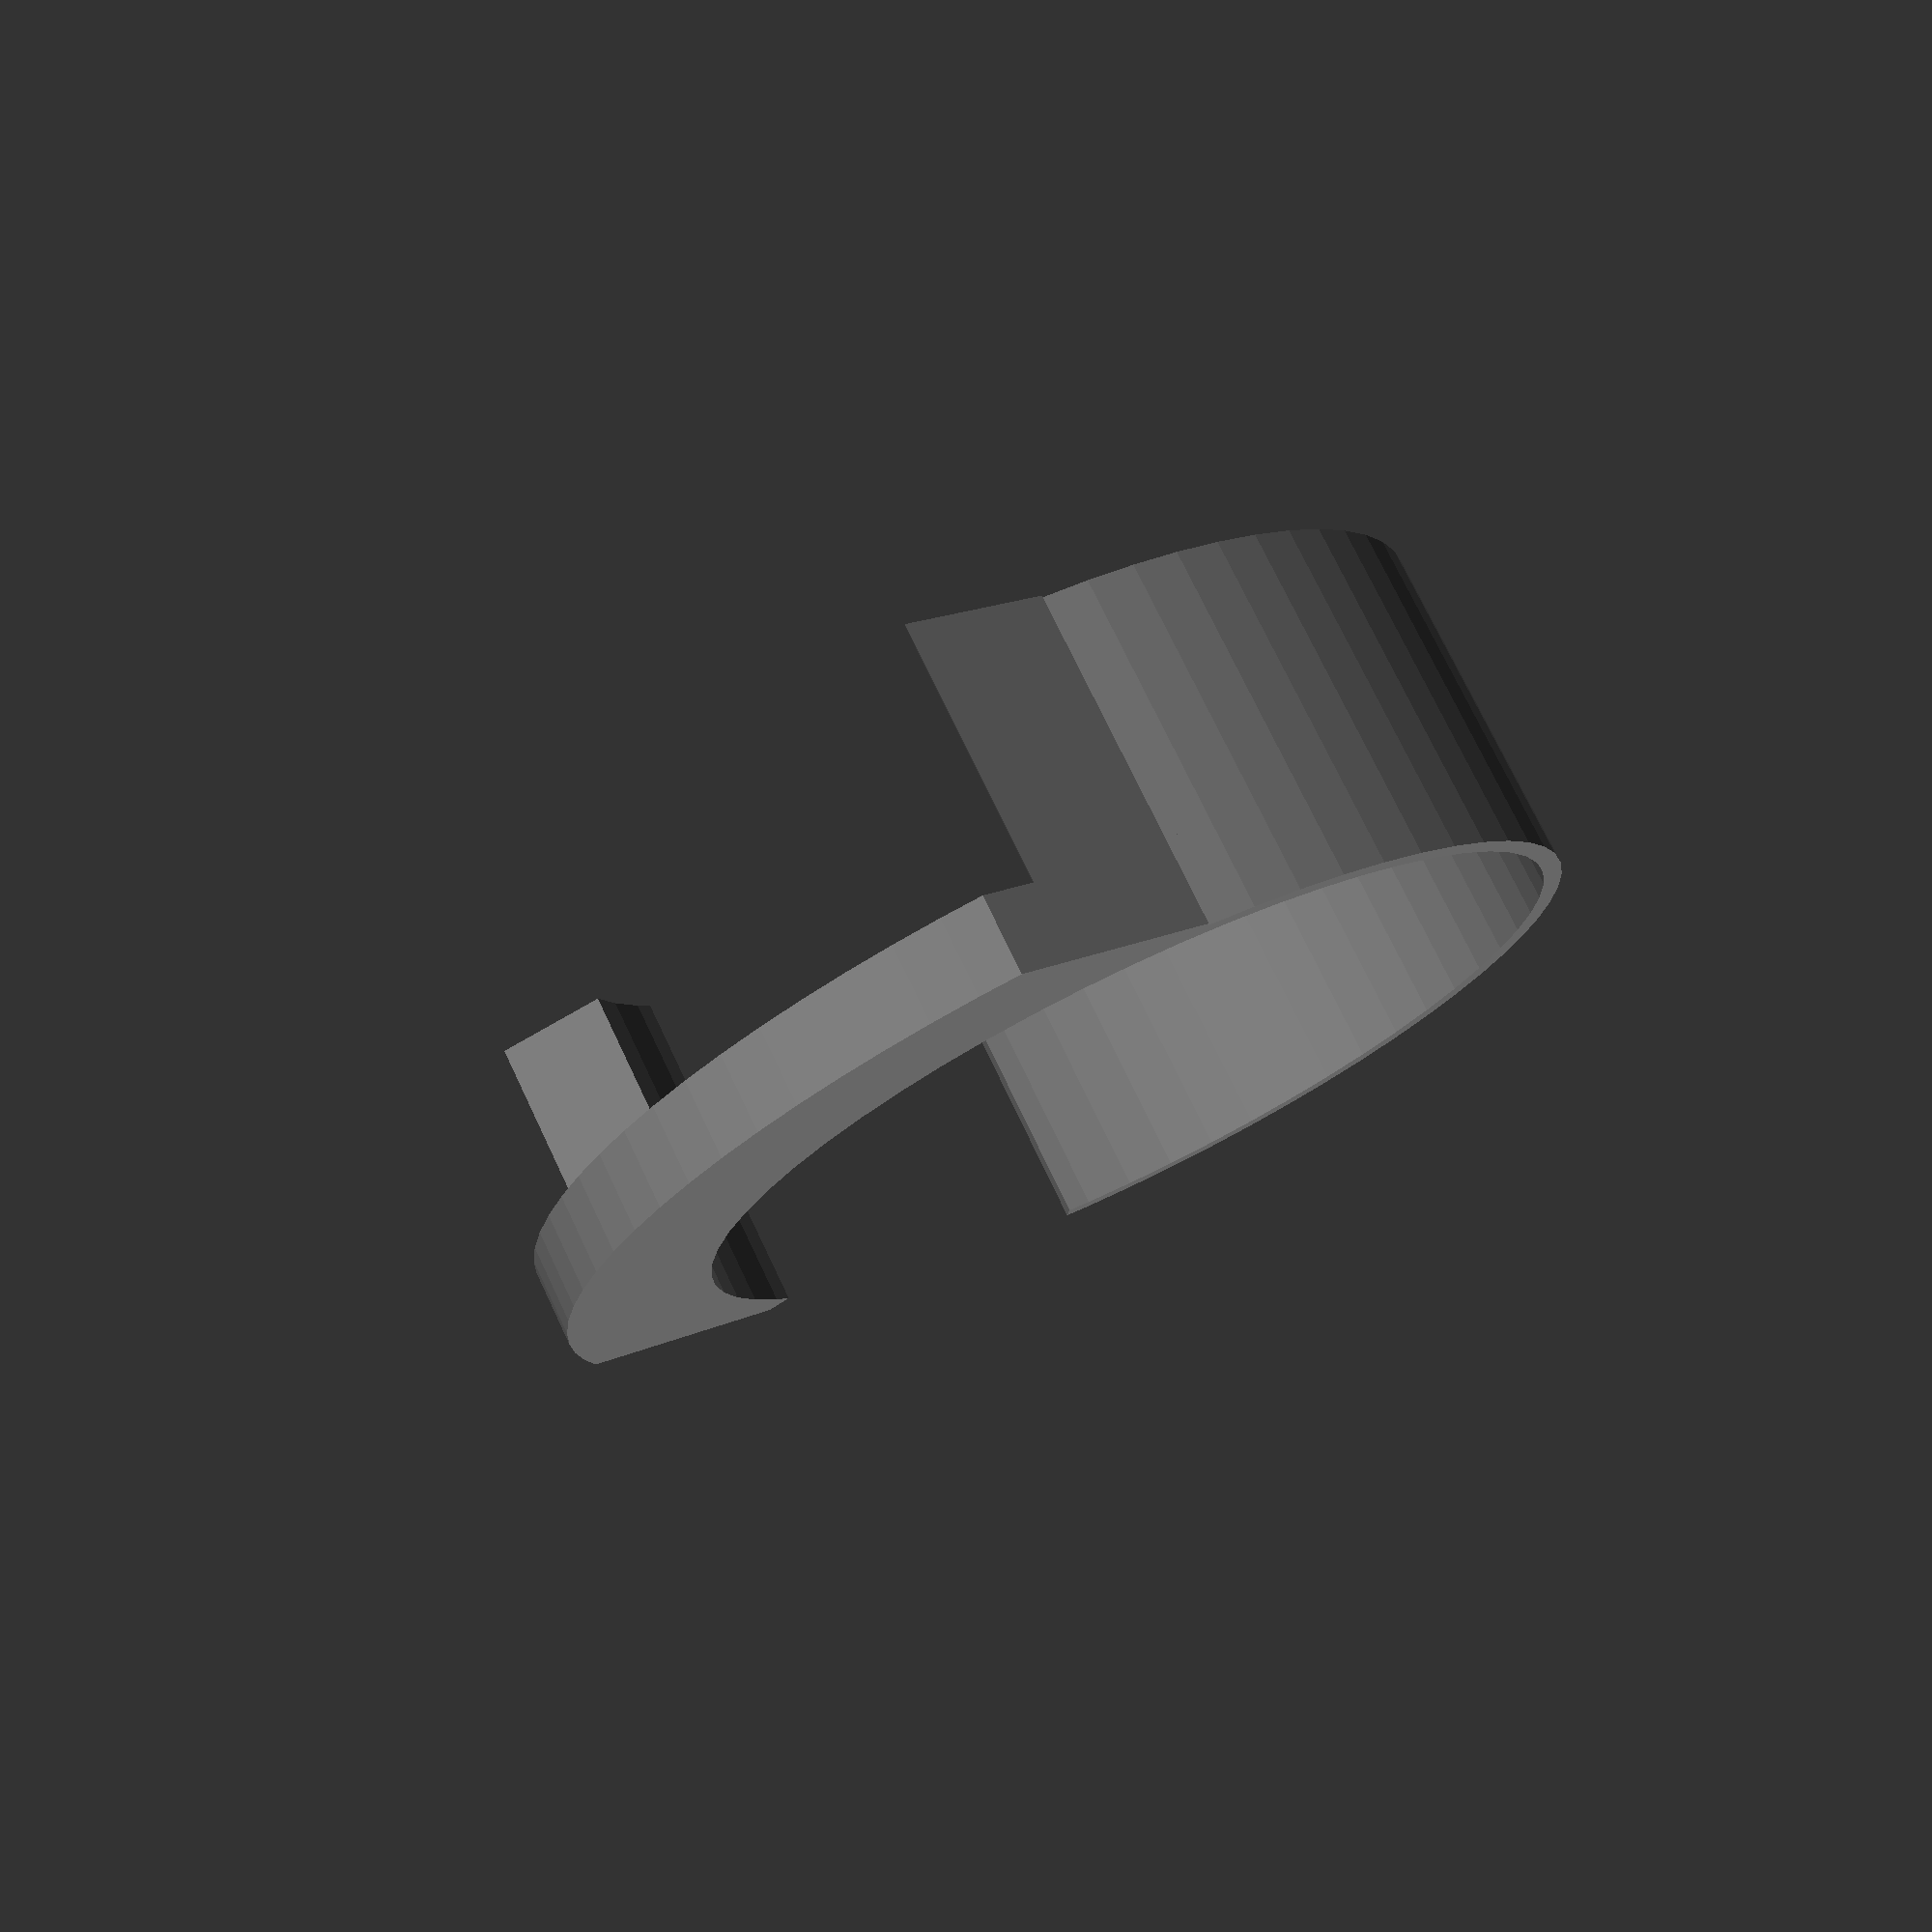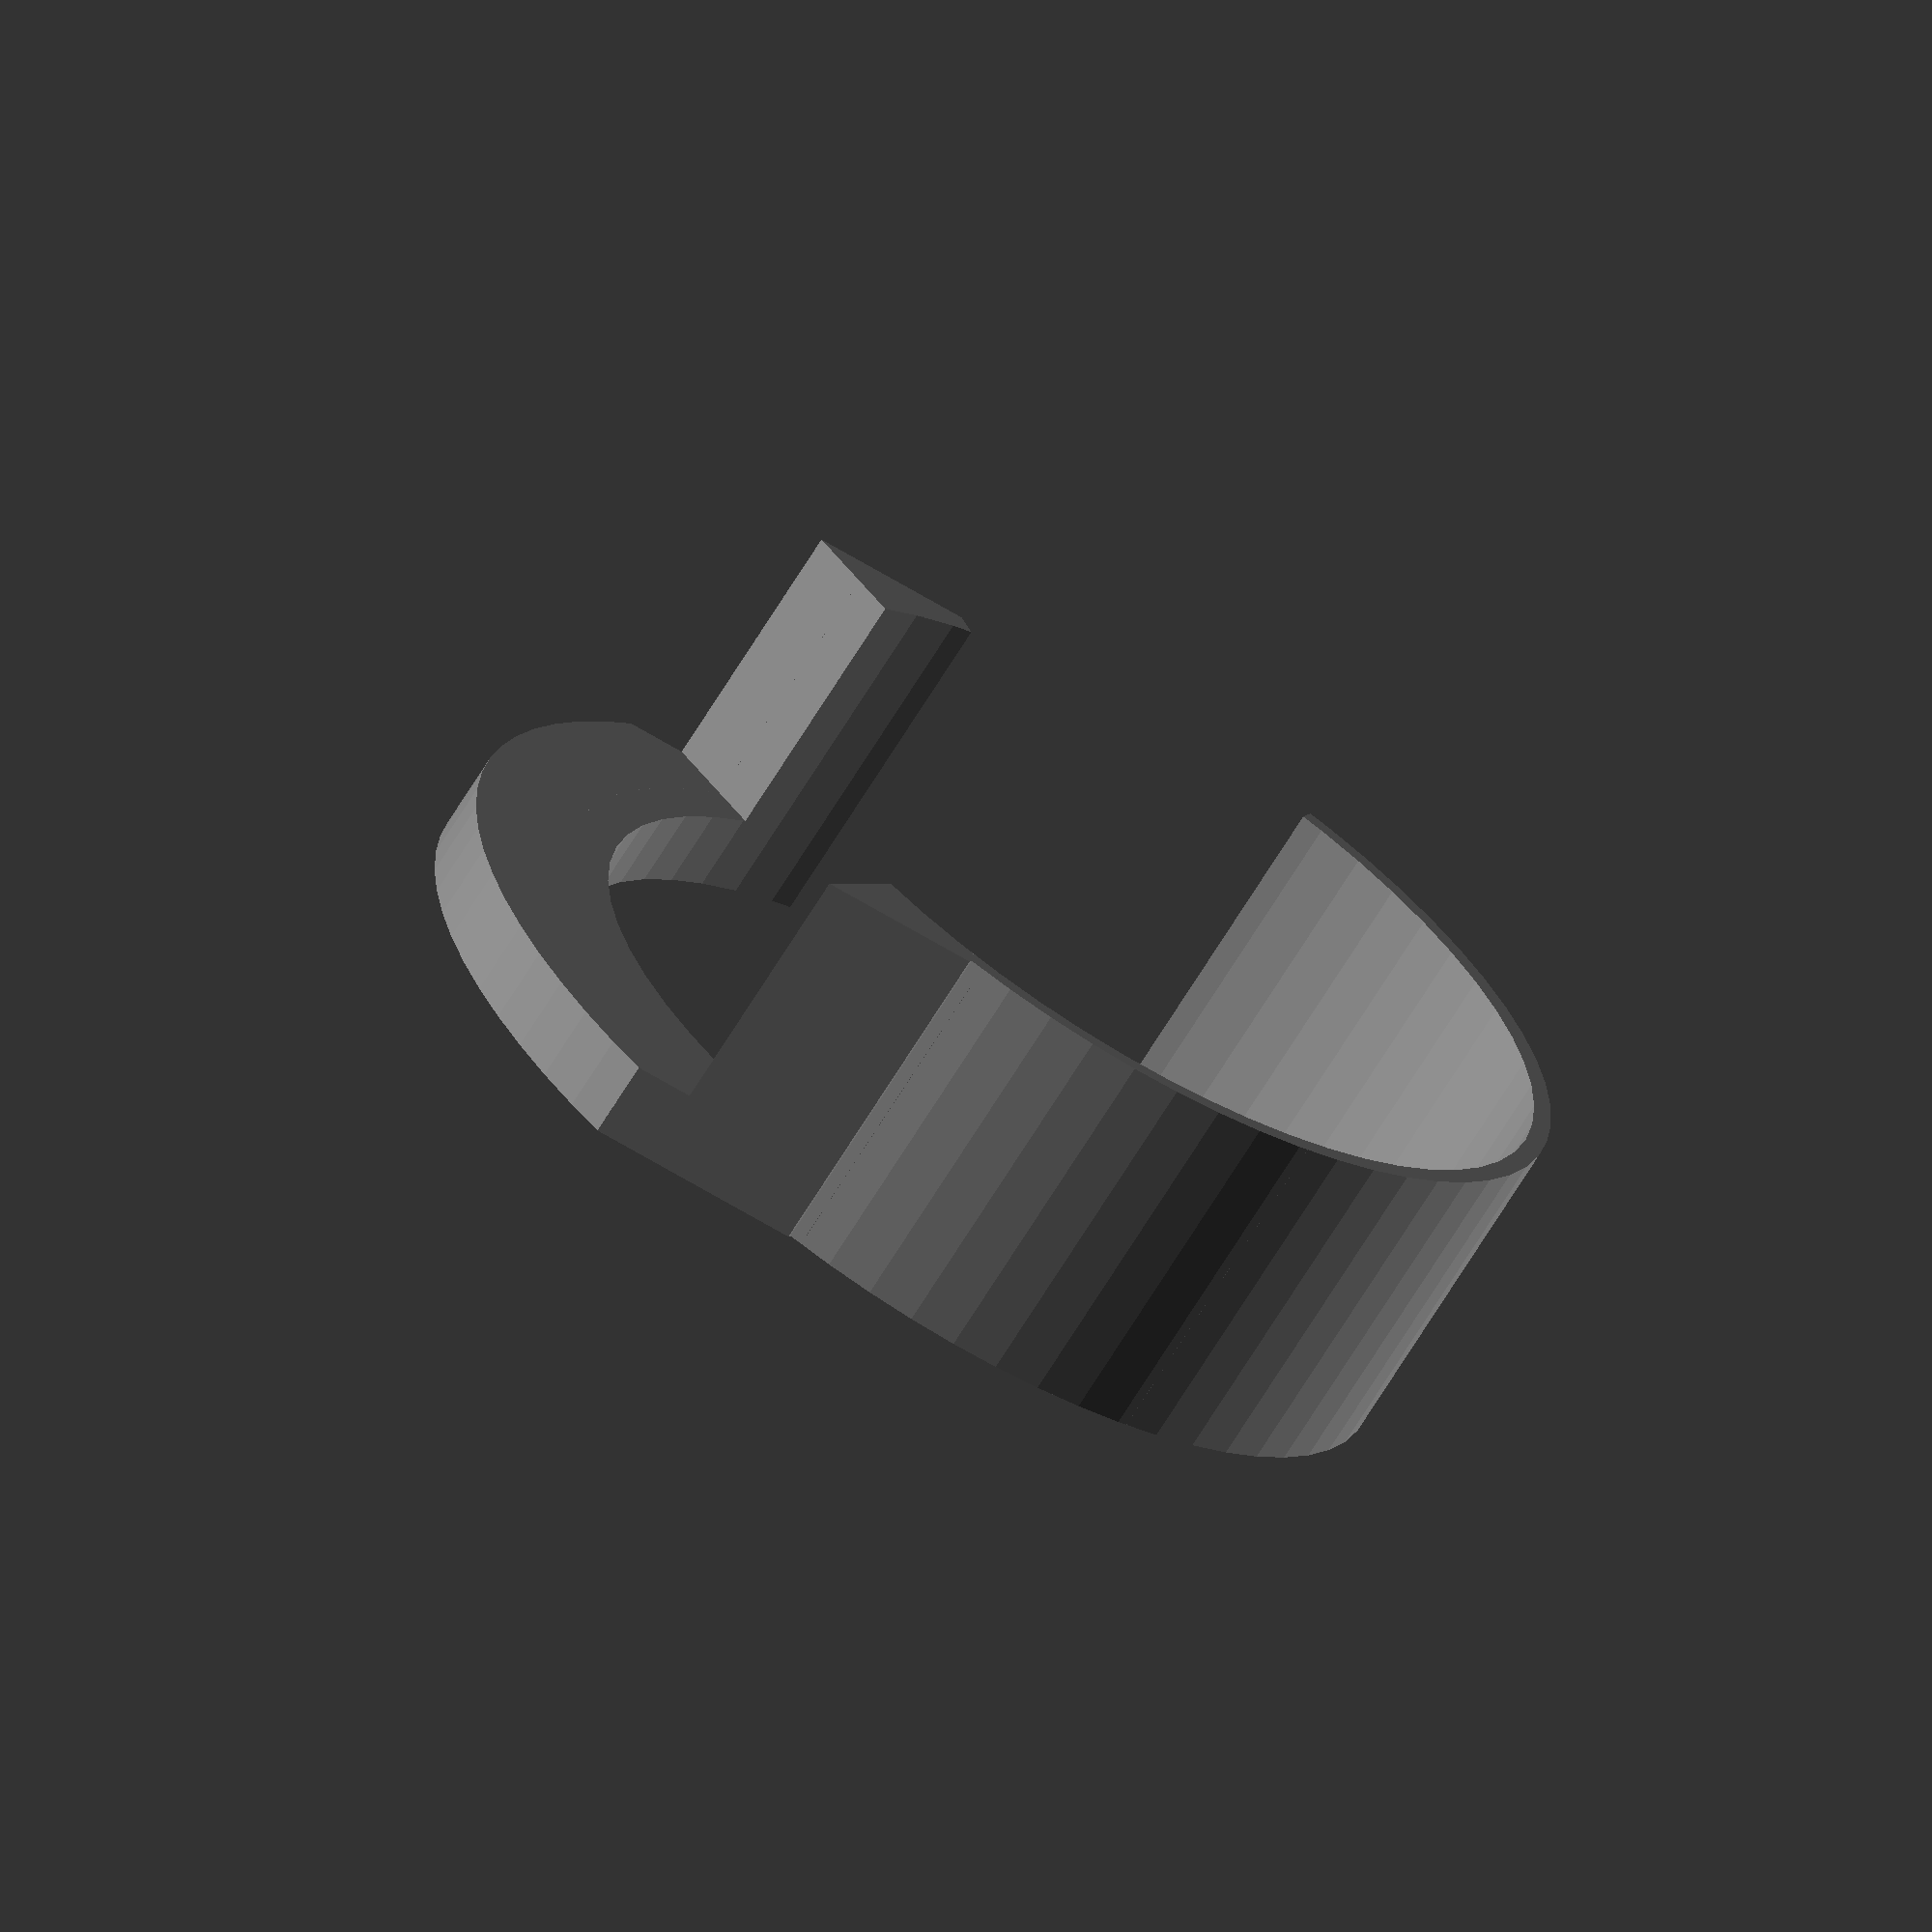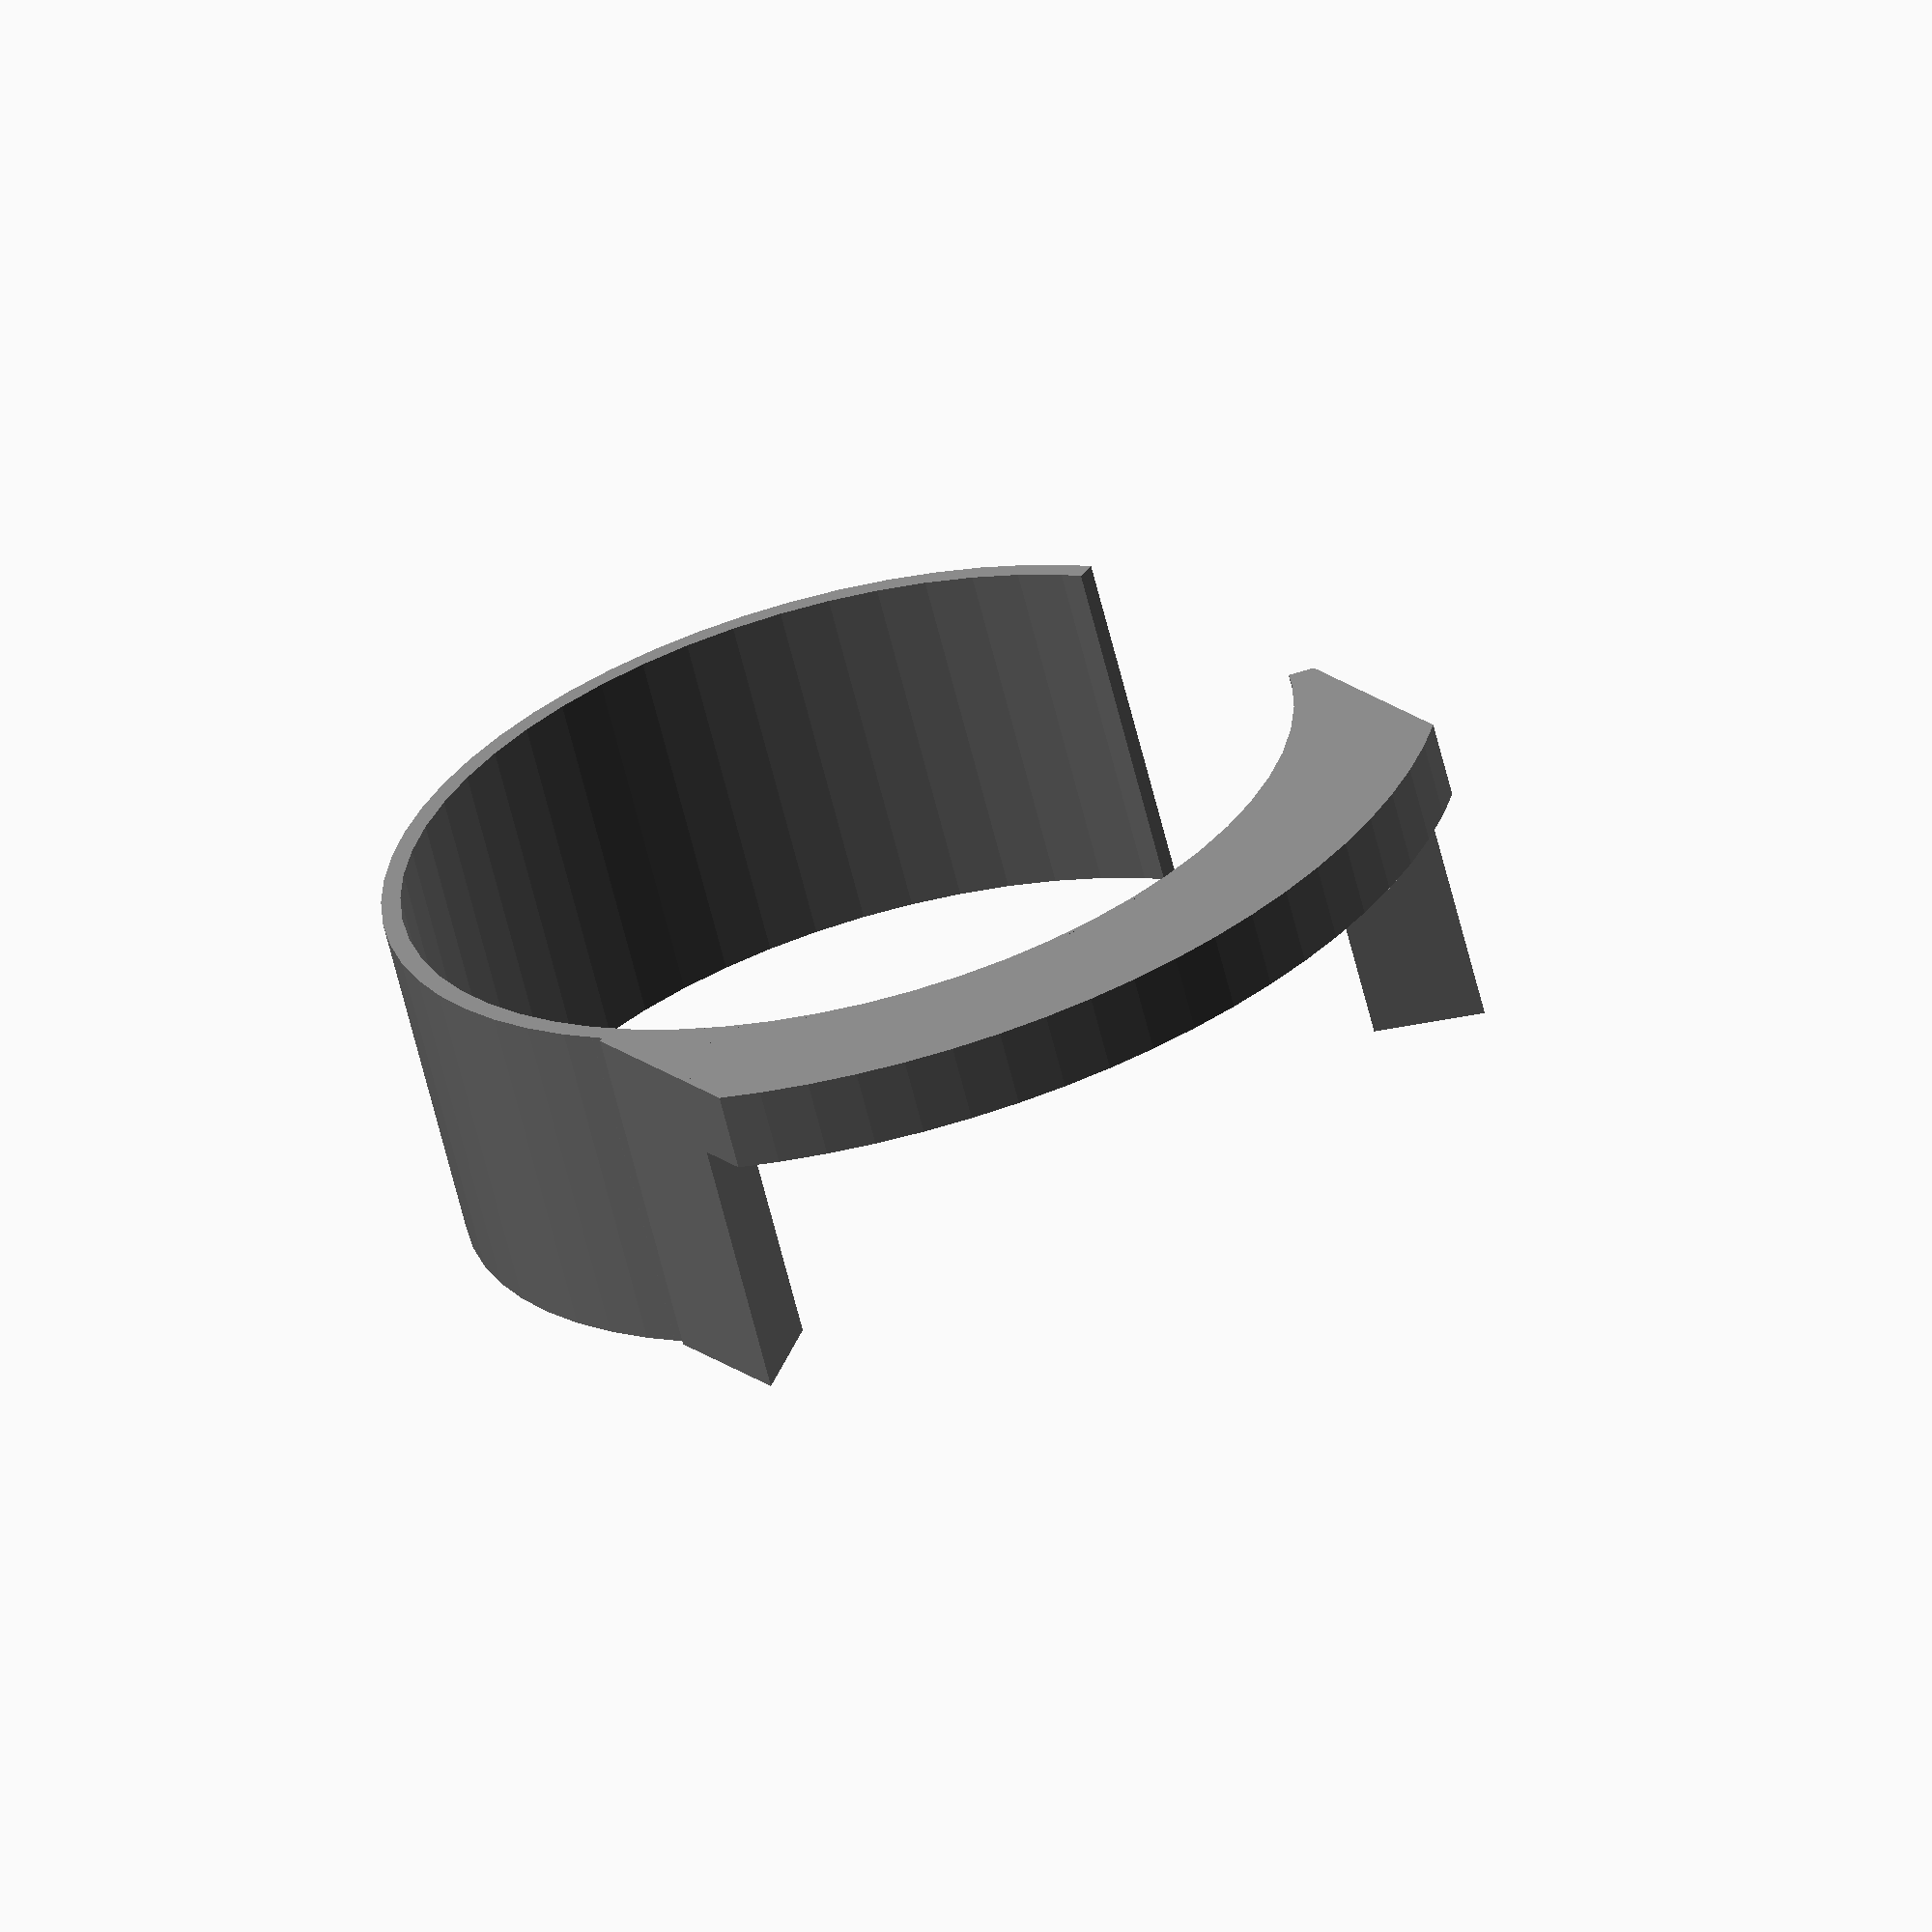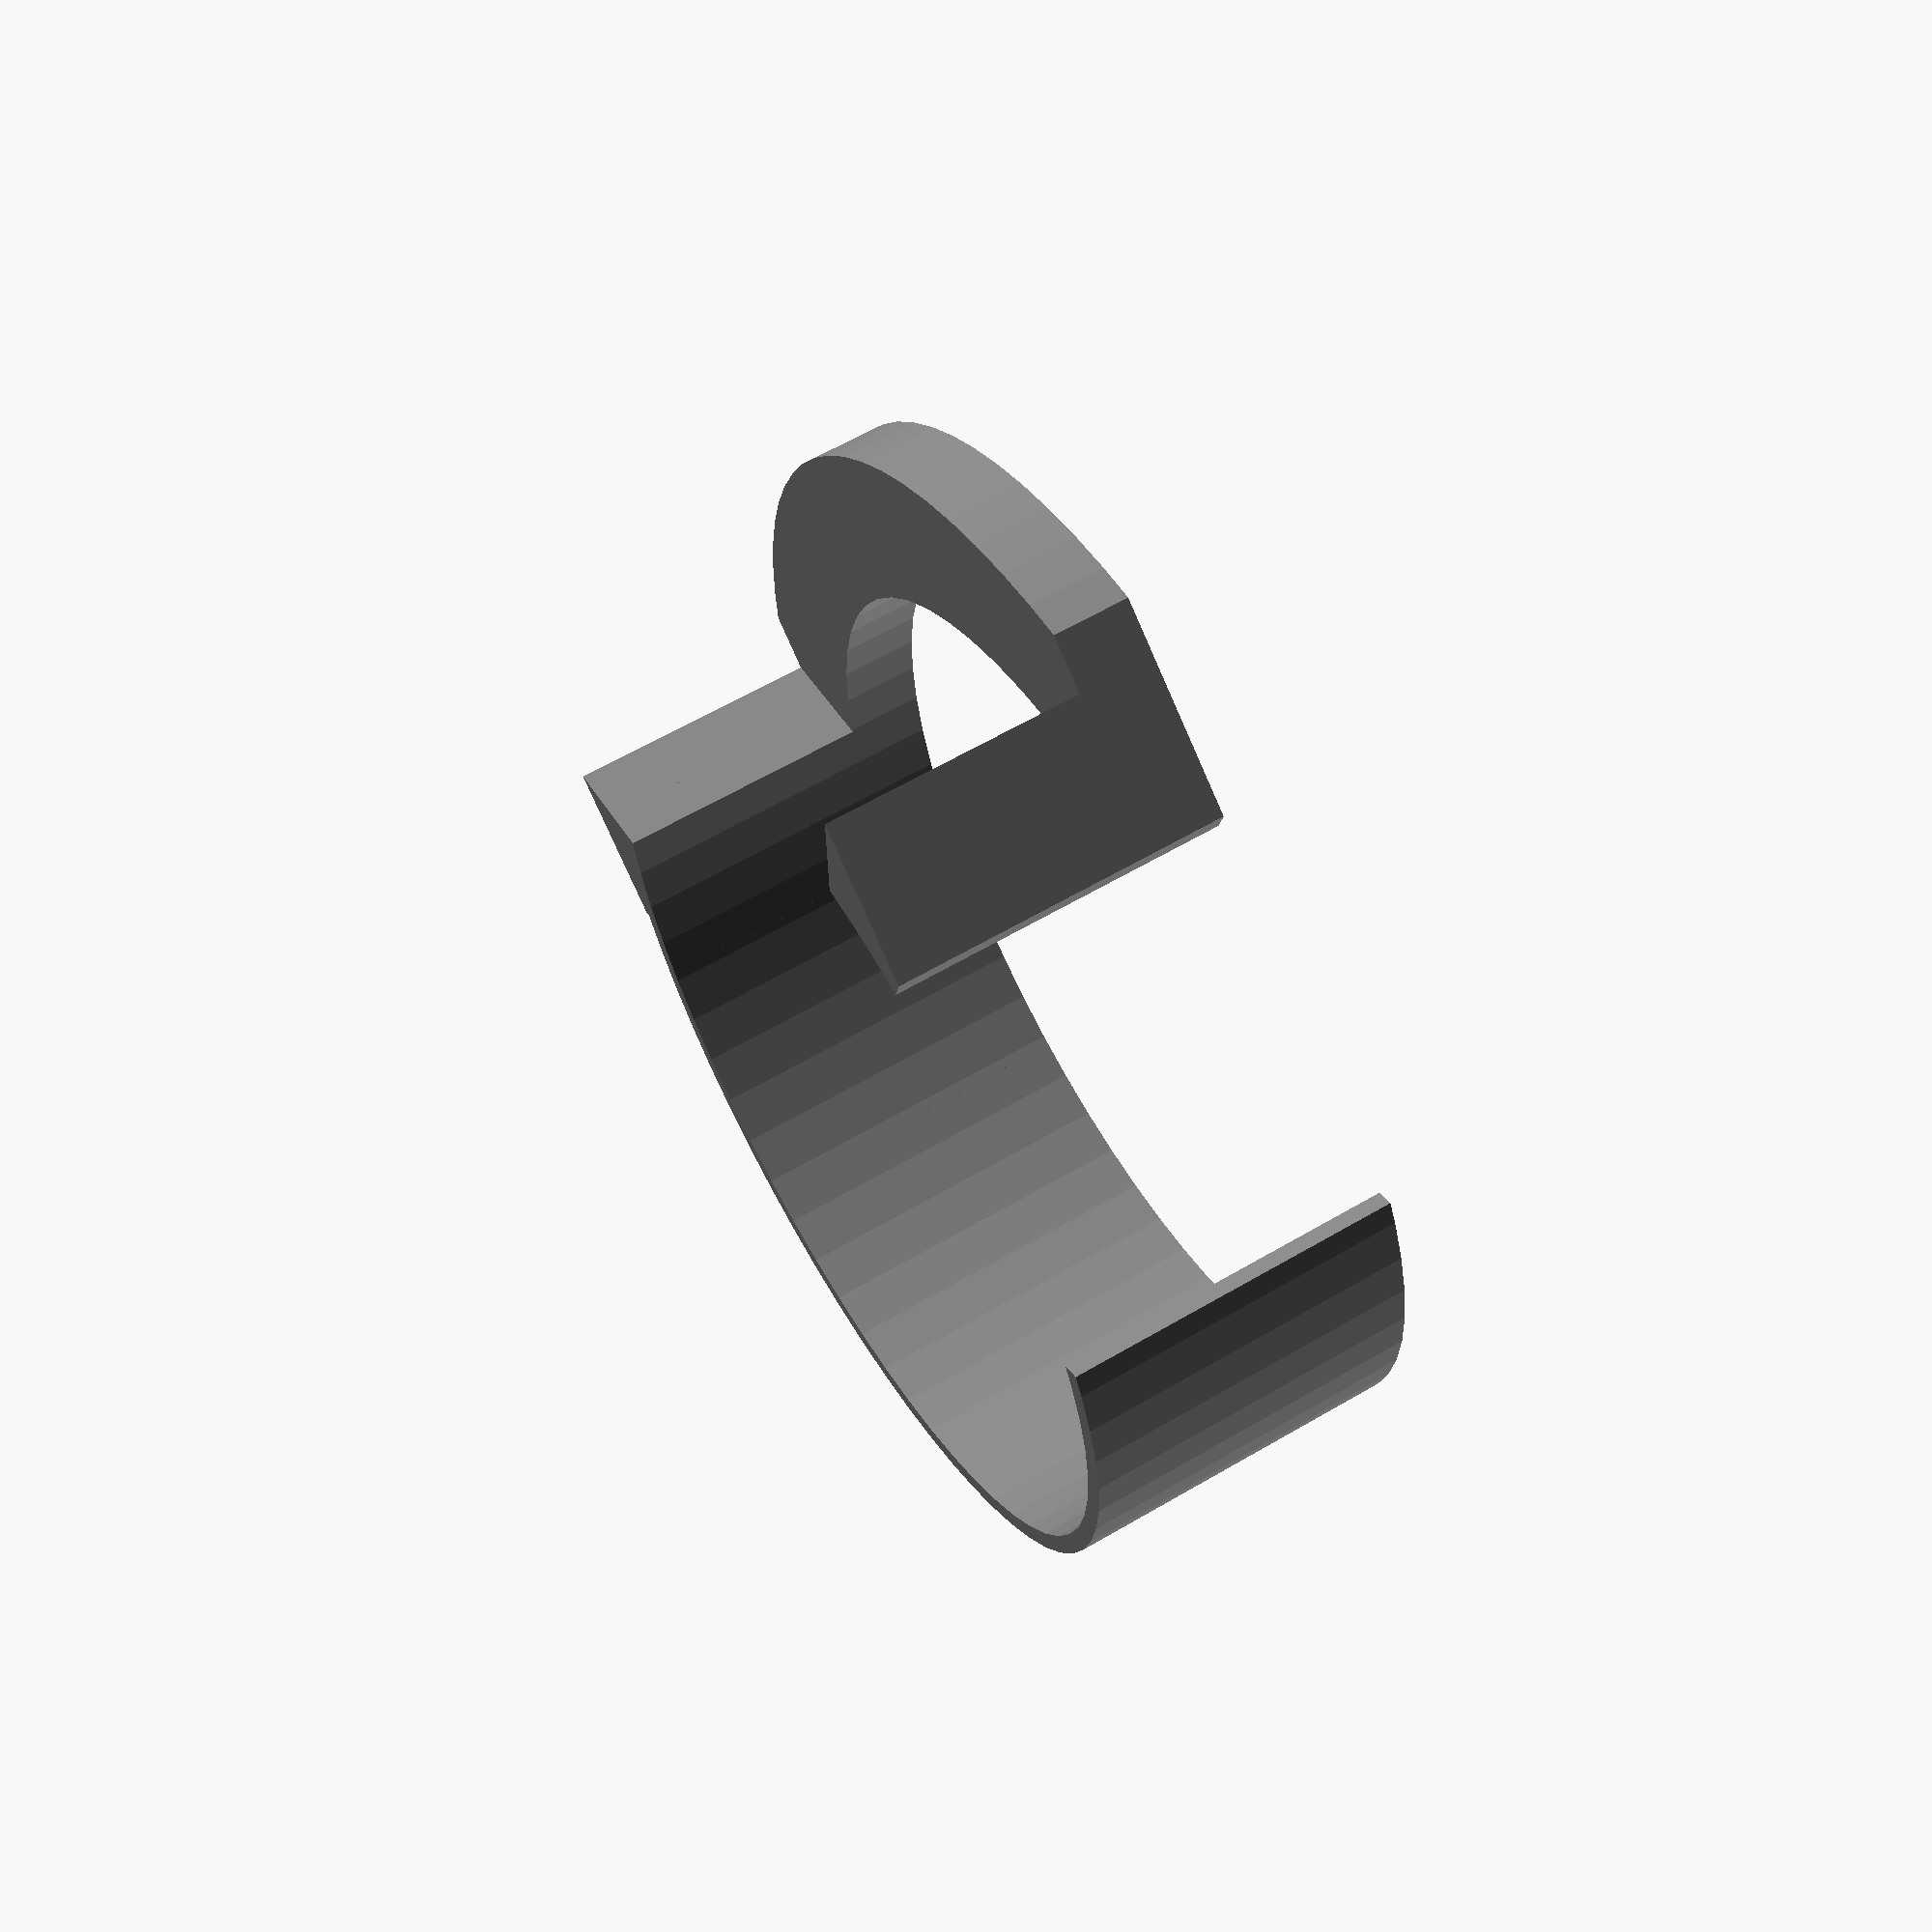
<openscad>
$fa = 2;
$fs = 5;

// units: mm
barrelCircumferenceMeasured = 286; // measured - to give wriggle-room, we could increase this a little
barrelCircumference = 290;
footOffsetArc = 12;
switchArc = 80;
footWidthArc = 40;

// All to be verified - inexactly measured so far!
bandWidth = 35;
bandInnerRadius = barrelCircumference / (2 * PI);
bandThickness = 2;
switchBandRemain = 8; // how much we leave above the cut-out for the switches
switchGapAngle = ceil(switchArc * (360 / barrelCircumference));
echo("switchGapAngle", switchGapAngle);

footGapStartAngle = ceil(((switchArc / 2) + footOffsetArc) * (360 / barrelCircumference));
echo("footGapStartAngle", footGapStartAngle);

footGapWidthAngle = ceil(footWidthArc * (360 / barrelCircumference));
shieldEdgeAngle = (footGapStartAngle - (switchGapAngle / 2)); // how wide we want the "pillars"
shieldOverhang = 15; // mm
shieldLimiterWidth = bandInnerRadius * 1.5;
shieldSquareTrim = - 1; // how far we cut the shield back from being circular; <0 = "don't

module window() {
  // gap for switches
  switchCutWedgeHeight = bandWidth;
  translate([0, 0, - switchCutWedgeHeight / 2]) // span z-plane
    translate([0, 0, - switchBandRemain]) // move down to leave visor space
      rotate(- switchGapAngle / 2)
        rotate_extrude(angle = switchGapAngle)
          square([bandInnerRadius * 1.1, switchCutWedgeHeight]);
}

module mainBand() {
  difference() {
    cylinder(bandWidth, r = bandInnerRadius + bandThickness, center = true);
    cylinder(1.1 * bandWidth, r = bandInnerRadius, center = true);
  }
}

color("gray")
  difference() {
    union() {

      mainBand();

      intersection() {
        union() {
          // button shield "visor"
          translate([0, 0, bandWidth / 2 - switchBandRemain])
            rotate(- switchGapAngle / 2 - shieldEdgeAngle)
              rotate_extrude(angle = switchGapAngle + (shieldEdgeAngle * 2))
                translate([bandInnerRadius + 0.5, 0, 0])
                  square([shieldOverhang, switchBandRemain]);

          // button shield edges
          translate([0, 0, - bandWidth / 2])
            rotate(switchGapAngle / 2)
              rotate_extrude(angle = shieldEdgeAngle)
                translate([bandInnerRadius + 0.1, 0, 0])
                  square([shieldOverhang, bandWidth]);

          translate([0, 0, - bandWidth / 2])
            rotate(- switchGapAngle / 2 - shieldEdgeAngle)
              rotate_extrude(angle = shieldEdgeAngle)
                translate([bandInnerRadius + 0.1, 0, 0])
                  square([shieldOverhang, bandWidth]);
        }
        //// button shield limits
        limiterEdge = (bandInnerRadius + shieldOverhang - shieldSquareTrim) * 2;
        fudge = 4; // stop "nicks" at edge of visor
        cube([limiterEdge, bandInnerRadius * 2 - fudge, 1.1 * bandWidth], center = true);
      }
    }

    // gaps:
    union() {
      // switch window
      window();
      // gap for foot
      footCutWedgeHeight = bandWidth * 1.1;
      translate([0, 0, - footCutWedgeHeight / 2]) // span z-plane
        rotate(footGapStartAngle)
          rotate_extrude(angle = footGapWidthAngle)
            square([bandInnerRadius * 1.1, footCutWedgeHeight]);
    }
  }

</openscad>
<views>
elev=285.8 azim=212.2 roll=334.6 proj=p view=solid
elev=67.3 azim=0.6 roll=148.7 proj=o view=wireframe
elev=243.5 azim=236.6 roll=166.2 proj=o view=wireframe
elev=119.2 azim=141.4 roll=301.0 proj=p view=solid
</views>
